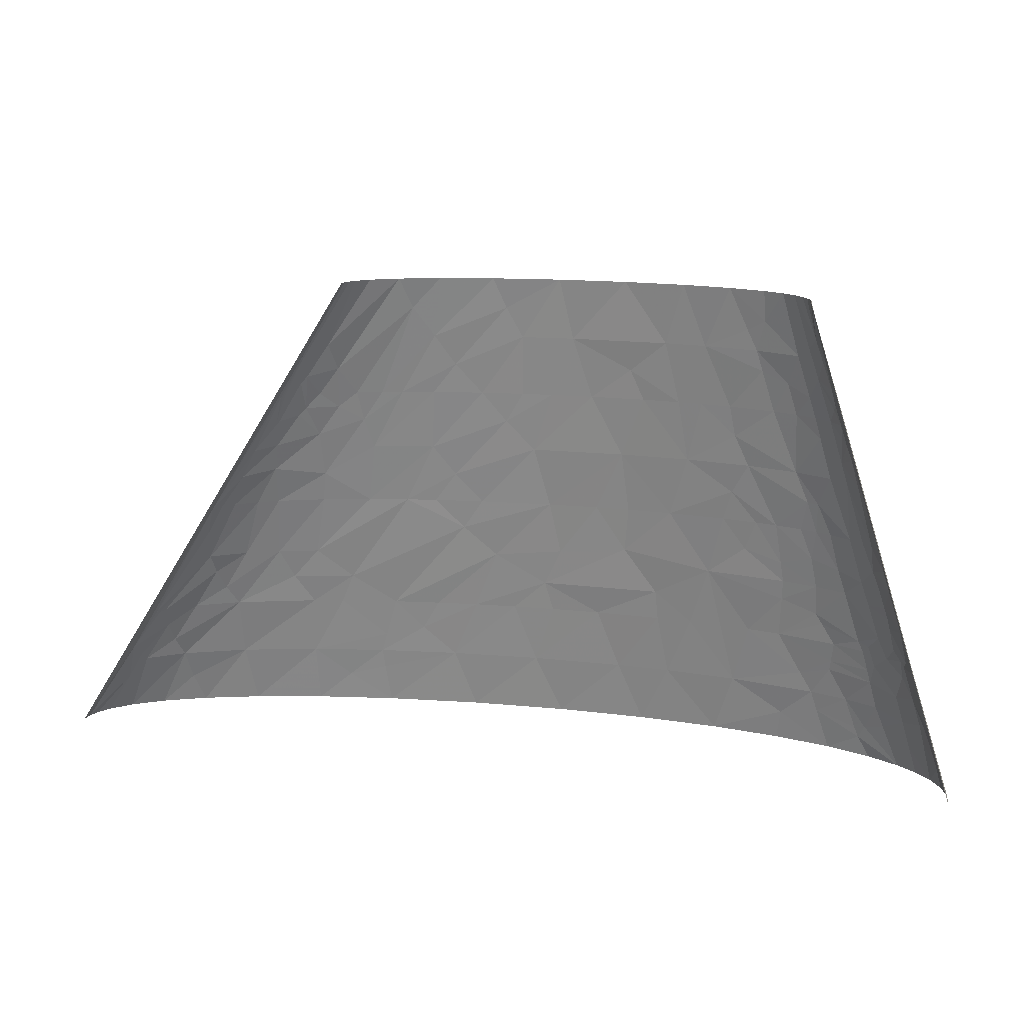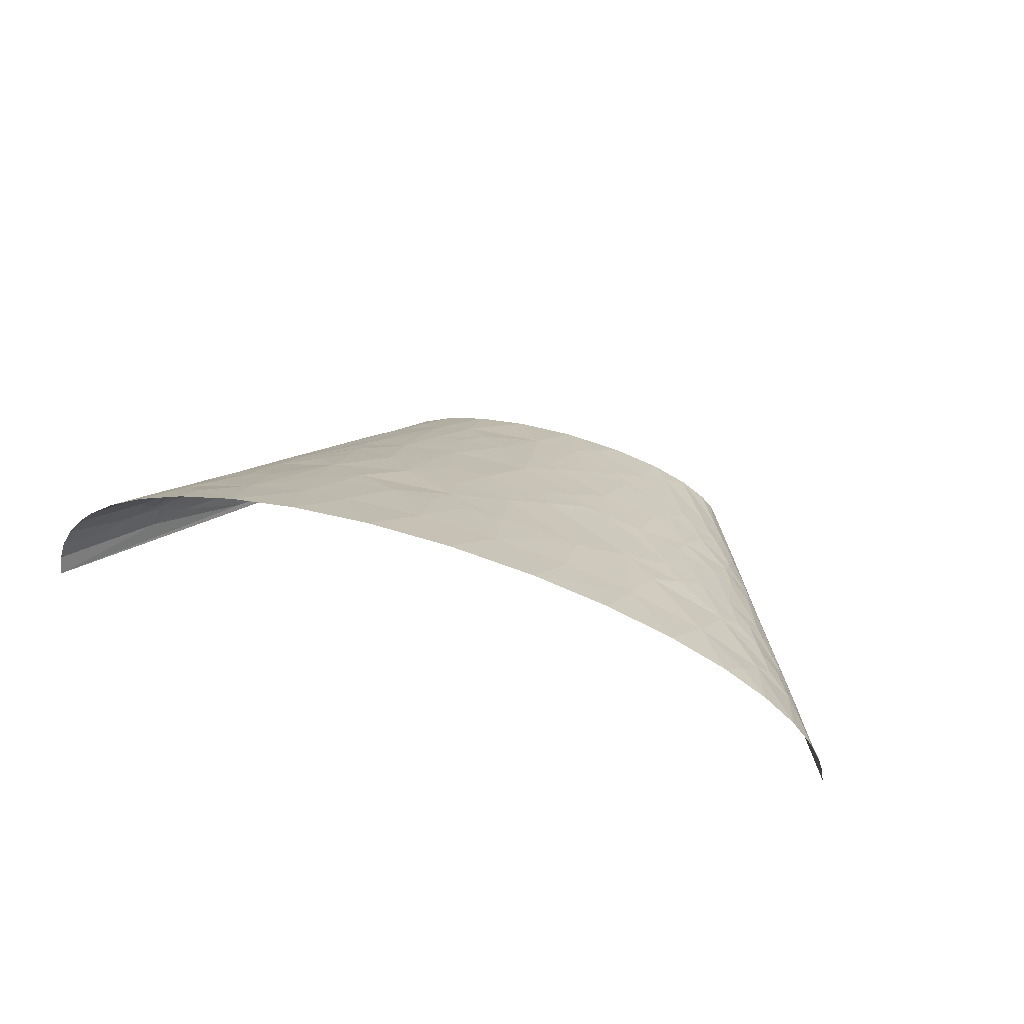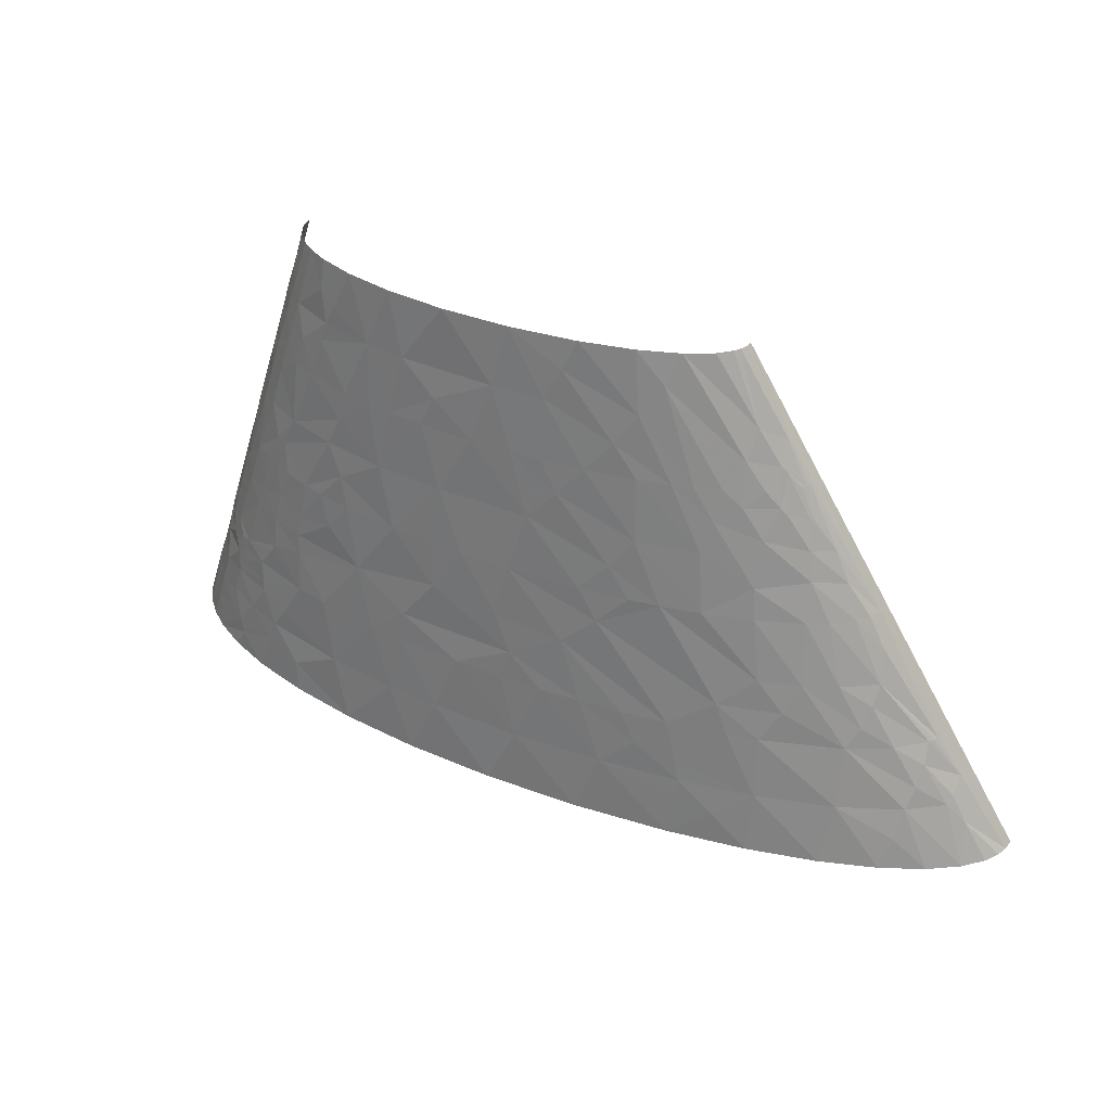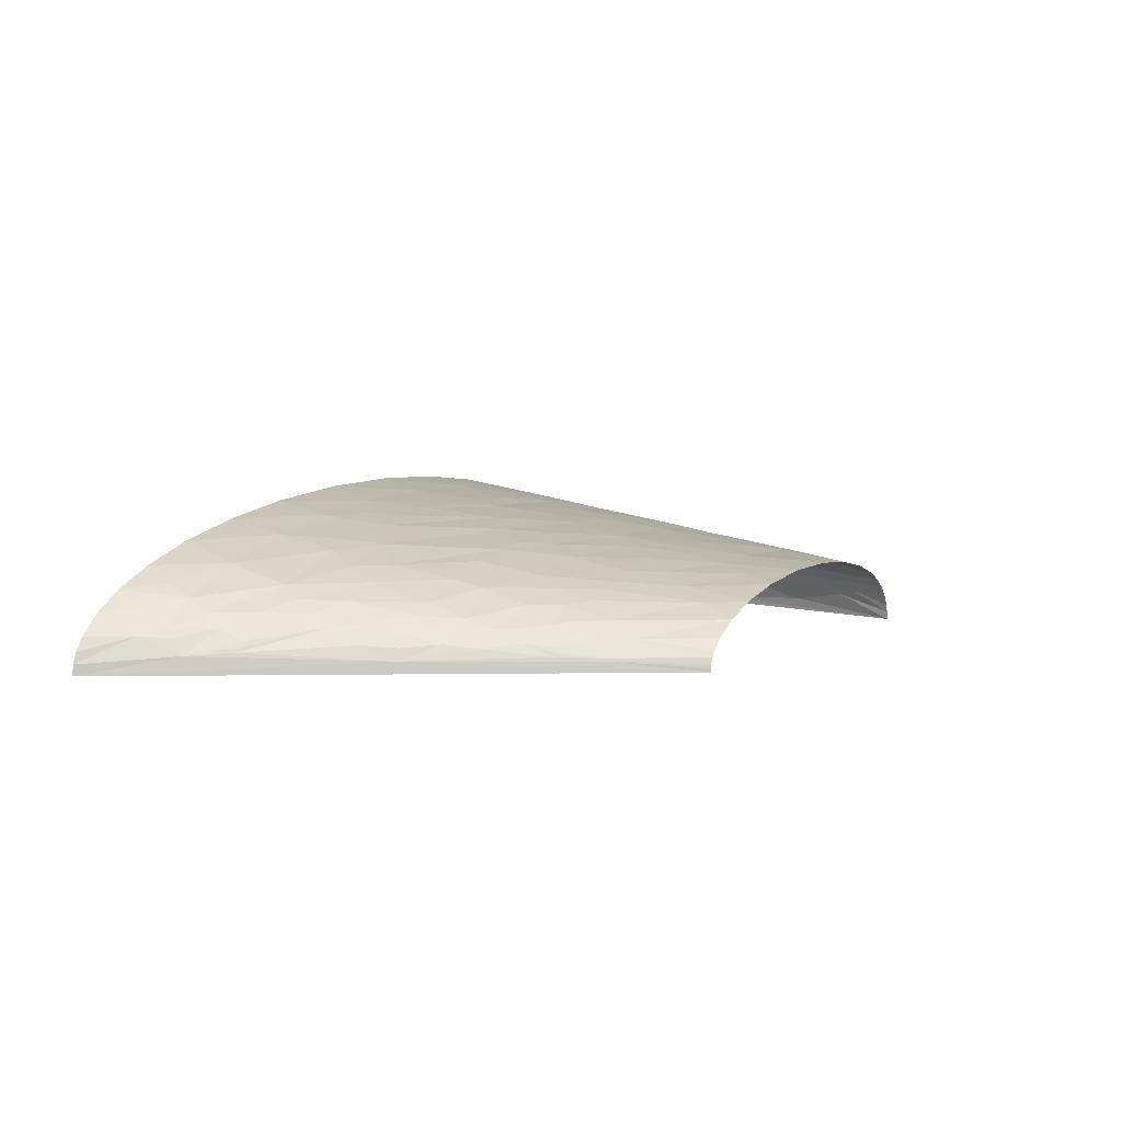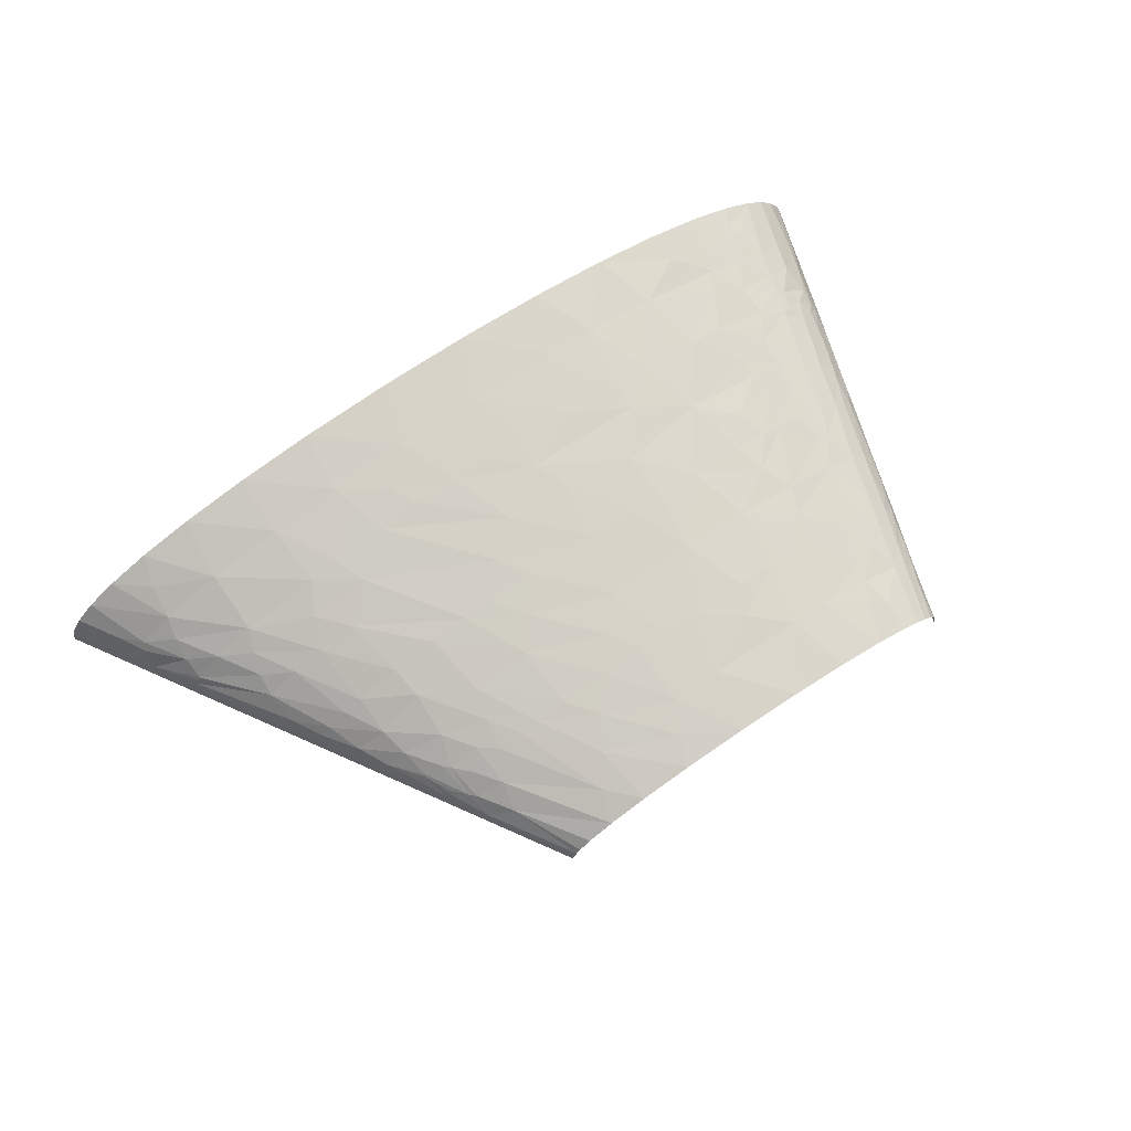
<metadata>
{"format":"obj","ext":"obj","renderer":"f3d","projection":"perspective","resolution":1024,"background":"white","views":[{"elev":15.6,"azim":-165.7,"up":"+Y"},{"elev":24.6,"azim":28.1,"up":"+Z"},{"elev":39.4,"azim":27.5,"up":"+Y"},{"elev":5.3,"azim":119.6,"up":"+Z"},{"elev":68.1,"azim":146.3,"up":"+Z"}]}
</metadata>
<code>
v -128.1 136.1 3.507
v -85.43 272.2 0
v -170.9 0 0
v -148 68.04 12.06
v -139.4 90.72 15.9
v -106.1 204.1 7.135
v 311.2 45.36 9.663
v 341 0 5.96
v 341.7 0 0
v 294.6 68.04 13.8
v 292.8 68.04 16.36
v 296.1 68.04 11.22
v 255.2 136.1 6.423
v 170.9 272.2 0
v 197.5 226.8 7.278
v 170.2 272.2 3.934
v 168.7 272.2 7.403
v 210.1 204.1 10.44
v 210.8 204.1 9.231
v 211.5 204.1 8.014
v 198.2 226.8 5.758
v 170.7 272.2 1.969
v -152.2 34.02 26.47
v -155 34.02 21.83
v -154.7 22.68 28.3
v -126.5 79.38 37.01
v -135.6 75.6 29.64
v -131.7 68.04 36.12
v -41.12 34.02 75.38
v -33.45 68.04 71.09
v -50.18 68.04 68.33
v -15.2 68.04 73.37
v -122.3 121 26.97
v -116.2 136.1 27.92
v -121.4 136.1 21.76
v -108.6 136.1 34.35
v -106.6 102.1 44.14
v -120.5 98.28 36.18
v -1.271 34.02 79.99
v -30.01 0 82.37
v 14.91 0 86.41
v 4.509 68.04 75.08
v 28.88 34.02 81.65
v 65.37 0 87.44
v 40.95 68.04 76.51
v -114.6 170.1 14.12
v -126 136.1 13.09
v -113 170.1 17.24
v 79.85 34.02 81.52
v 118.8 0 85.06
v 68.29 68.04 76.29
v 91.72 68.04 75.27
v -26.02 102.1 66.71
v -3.392 136.1 63.8
v -34.75 136.1 60.01
v 130.1 34.02 78.09
v 171.8 0 79.26
v 115.2 68.04 73.49
v -93.12 238.1 12.9
v -85.1 272.2 4.603
v -87.31 249.5 16.2
v -83.92 272.2 8.914
v -81.94 272.2 12.94
v -79.22 272.2 16.69
v -74.53 272.2 21.26
v -91.37 238.1 15.82
v 215.3 34.02 64.04
v 212.6 68.04 56.81
v 195.9 68.04 60.96
v 215.7 0 71.48
v 253.6 0 61.91
v -13.72 170.1 57.45
v 11.53 204.1 54.12
v -8.816 204.1 52.61
v -21.92 204.1 51.06
v 101.3 102.1 68.73
v 138.4 68.04 70.96
v 164.1 68.04 67.2
v 257 34.02 51.76
v 284.3 0 51.31
v 255.6 68.04 41.98
v 24.72 170.1 59.98
v 21.21 136.1 65.26
v 40.16 136.1 65.62
v 41.4 204.1 54.64
v 68 136.1 65.06
v -24.1 238.1 45.32
v -11.79 272.2 41.58
v -37.96 272.2 37.08
v -38.38 204.1 48.32
v 290.4 34.02 36.62
v 307.5 0 40.37
v 323.7 0 29.66
v 75.97 170.1 58.89
v 64.51 204.1 53.82
v 108.2 136.1 62.04
v -1.565 238.1 47.93
v 20.87 272.2 43.68
v 207.3 102.1 49.93
v 200 136.1 43.35
v 173.9 136.1 50.84
v 152.1 136.1 55.56
v 319.6 22.68 19.37
v 334 0 19.52
v 338.9 0 11.9
v 293.3 45.36 29.75
v 309.2 34.02 22.71
v 310.7 37.8 18.34
v 278.3 68.04 29.61
v 134.9 170.1 51.76
v 132.1 204.1 45.25
v 104.6 204.1 49.93
v 246.7 102.1 34.49
v 235.3 136.1 27.52
v 224.6 136.1 33.42
v 51.24 238.1 48.78
v 81.28 204.1 52.58
v 57.83 272.2 42.65
v 263.9 90.72 29
v 168.3 170.1 44.29
v 149.7 204.1 41.14
v 264.8 102.1 22.62
v 246.4 136.1 19.05
v 79.82 238.1 46.67
v 129.2 238.1 38.41
v 123.5 272.2 31.9
v 94.74 272.2 38.24
v 160.7 204.1 38.04
v 201.7 211.7 14.68
v 208.5 204.1 12.59
v 198.2 215.5 15.68
v 185.3 234.4 16.12
v 159.7 272.2 16.48
v 145.4 272.2 24.31
v 166.4 272.2 10.54
v -164.3 17.01 11.78
v -169.7 0 11.61
v -163.1 11.34 20.48
v -165.9 0 22.29
v -159.5 0 32.05
v -158.9 34.02 11.91
v -146.7 15.12 39.86
v -150.9 0 40.93
v -140.3 0 48.94
v -131.1 22.68 49.01
v -144.5 22.68 39.33
v -142.4 30.24 38.8
v -126.5 34.02 48.96
v -138.1 45.36 37.73
v -147.7 49.14 25.77
v -116.7 11.34 58.88
v -123.2 0 58.32
v -99.02 0 67.73
v -145.4 56.7 25.42
v -120.4 18.9 55.62
v -114.5 17.01 58.7
v -141.2 60.48 29.22
v -142.9 71.82 21.34
v -141.9 68.04 24.88
v -139.9 70.56 26.52
v -122.7 49.14 47.56
v -91.82 22.68 65.88
v -124.8 60.48 43.4
v -120.7 56.7 46.87
v -70.36 17.01 72.59
v -68.07 0 75.94
v -88.3 34.02 64.92
v -133 88.2 27.74
v -121 71.82 42.95
v -117.9 68.04 45.82
v -100.9 68.04 54.07
v -131.6 94.5 26.8
v -132.3 113.4 15.54
v -125.4 113.4 26.42
v -99.52 56.7 56.86
v -68.31 68.04 64.44
v -98.73 51.03 58.26
v -115.1 73.71 46.04
v -129.5 100.8 26.68
v -81.52 45.36 64.89
v -128.7 124.7 15.33
v -127.8 128.5 14.58
v -93.6 79.38 54.7
v -115.9 111.5 35.9
v -89.98 85.05 54.95
v -69.81 90.72 60.16
v -70.35 102.1 58.04
v -86.66 119.1 49.64
v -65.8 136.1 53.34
v -80.2 136.1 48.77
v -89.21 136.1 45.19
v -68.85 113.4 56.47
v -54.01 136.1 56.3
v -108.9 185.2 15.74
v -102.8 181.4 25.28
v -106.1 170.1 25.95
v -96.57 170.1 33.56
v -106 192.8 16.45
v -89.78 153.1 41.35
v -97.31 136.1 41.32
v -83.78 153.1 44.04
v -103 196.6 19.12
v -96.15 204.1 23.91
v -47.57 119.1 60.48
v 5.7 85.05 72.49
v -102.5 204.1 16.04
v -98.78 215.5 16
v -98.2 211.7 18.68
v -88.84 226.8 23.16
v -76.81 170.1 43.47
v -63.49 204.1 41.8
v -76.48 204.1 36.7
v -90.43 192.8 31.72
v -96.93 223 14.94
v 174 22.68 74.53
v -87.37 204.1 30.79
v 195.5 17.01 71.95
v -39.69 153.1 56.41
v 72.62 85.05 73.34
v -83.86 215.5 30.14
v -76.95 238.1 28.76
v 174.8 34.02 72.18
v -49.15 170.1 51.69
v 148.3 51.03 72.85
v -85.23 238.1 22.73
v 171.2 45.36 70.52
v -83.16 243.8 22.74
v -67.94 272.2 25.84
v -71.48 221.1 35.4
v -41.37 187.1 50.52
v -40.36 192.8 49.79
v -56.71 226.8 39.85
v -53.44 238.1 38.81
v 288.6 17.01 43.91
v -57.99 255.2 34.11
v -57.26 272.2 31.06
v 119.8 119.1 63.82
v 135.5 136.1 58.43
v -48.1 249.5 38.36
v 188.4 85.05 58.91
v 18.7 221.1 51.73
v 122.8 153.1 57.06
v 91.48 187.1 54.62
v 260.8 79.38 35.47
v 228.8 102.1 42.56
v 294.1 56.7 22.98
v 197.4 153.1 39.55
v 118.6 221.1 44.33
v 172.5 187.1 38.76
v 174.5 204.1 33.32
v 88.28 255.2 42.52
v 261.7 119.1 14.3
v 251.9 136.1 12.79
v 139.6 255.2 31.39
v 182.6 219.2 24.67
v 193.8 204.1 24.28
v -160.3 19.85 20.4
v -108.8 34.02 57.66
v -102.3 115.3 43.4
v -89.71 102.1 51.78
v 23.94 110.6 69.38
v 222.2 85.05 49.7
v 197.5 178.6 31.71
v 185.1 195.6 31.65
v 62.53 106.3 70.16
v 223.1 157.3 26.03
v 219.5 172.9 21.31
v 206 191.4 22.11
v 202 195.6 22.87
v 243.2 148.4 13.86
v 238.9 154.5 14.36
v 230 171 12.11
v 215.7 188.5 15.72
v 216.3 188.5 15.1
v 216.9 188.5 14.48
f 1 2 3
f 4 1 3
f 5 1 4
f 6 2 1
f 7 8 9
f 10 11 7
f 12 10 7
f 13 9 14
f 13 12 7
f 13 7 9
f 15 16 17
f 15 18 19
f 15 19 20
f 21 13 14
f 21 22 16
f 21 14 22
f 21 20 13
f 21 16 15
f 21 15 20
f 23 24 25
f 26 27 28
f 29 30 31
f 29 32 30
f 33 34 35
f 33 36 34
f 37 38 26
f 39 40 41
f 39 32 29
f 39 29 40
f 39 42 32
f 43 41 44
f 43 42 39
f 43 39 41
f 43 45 42
f 46 6 1
f 46 1 47
f 48 46 47
f 48 47 35
f 49 44 50
f 49 43 44
f 49 45 43
f 49 51 45
f 49 52 51
f 53 31 30
f 53 30 32
f 53 54 55
f 56 50 57
f 56 49 50
f 56 52 49
f 56 58 52
f 59 2 6
f 59 60 2
f 61 62 60
f 61 63 62
f 61 64 63
f 61 65 64
f 61 60 59
f 61 59 66
f 67 68 69
f 67 70 71
f 72 73 74
f 72 74 75
f 76 77 78
f 76 58 77
f 79 68 67
f 79 71 80
f 79 81 68
f 79 67 71
f 82 83 84
f 82 85 73
f 82 84 86
f 82 73 72
f 82 72 54
f 82 54 83
f 87 88 89
f 87 90 75
f 87 75 74
f 91 92 93
f 91 81 79
f 94 82 86
f 94 95 85
f 94 86 96
f 94 85 82
f 97 88 87
f 97 98 88
f 97 87 74
f 99 100 101
f 99 101 102
f 103 93 104
f 103 104 105
f 103 105 8
f 103 8 7
f 106 81 91
f 107 106 91
f 107 91 93
f 107 93 103
f 108 107 103
f 108 103 7
f 109 81 106
f 110 102 101
f 110 111 112
f 113 114 115
f 116 85 95
f 116 95 117
f 116 118 98
f 116 98 97
f 119 109 11
f 120 111 110
f 120 121 111
f 120 110 101
f 122 114 113
f 122 123 114
f 122 11 10
f 122 119 11
f 122 10 12
f 122 113 119
f 124 118 116
f 124 117 112
f 124 116 117
f 125 126 127
f 125 121 128
f 129 130 18
f 129 18 15
f 131 129 15
f 132 133 134
f 132 135 133
f 132 17 135
f 132 131 15
f 132 15 17
f 136 3 137
f 138 137 139
f 138 139 140
f 138 140 25
f 138 136 137
f 141 4 3
f 141 3 136
f 142 140 143
f 142 143 144
f 142 25 140
f 142 144 145
f 146 25 142
f 146 142 145
f 147 145 148
f 147 148 149
f 147 146 145
f 147 25 146
f 147 23 25
f 147 149 23
f 150 4 141
f 150 141 24
f 150 24 23
f 150 23 149
f 151 144 152
f 151 152 153
f 154 4 150
f 155 148 145
f 155 145 144
f 155 144 151
f 156 155 151
f 157 154 150
f 157 150 149
f 158 5 4
f 159 154 157
f 159 158 4
f 159 4 154
f 160 28 27
f 160 158 159
f 160 27 158
f 160 157 28
f 160 159 157
f 161 149 148
f 162 151 153
f 162 156 151
f 163 157 149
f 163 28 157
f 163 149 161
f 164 163 161
f 165 153 166
f 165 166 40
f 165 40 29
f 165 162 153
f 167 165 29
f 167 162 165
f 168 5 158
f 168 26 38
f 168 158 27
f 168 27 26
f 169 28 163
f 169 26 28
f 170 163 164
f 170 164 171
f 170 169 163
f 172 5 168
f 172 168 38
f 173 1 5
f 173 174 33
f 175 164 161
f 175 176 171
f 175 171 164
f 175 161 177
f 178 26 169
f 178 170 171
f 178 169 170
f 178 37 26
f 179 173 5
f 179 5 172
f 179 174 173
f 179 172 38
f 180 177 167
f 180 176 175
f 180 175 177
f 180 31 176
f 180 29 31
f 180 167 29
f 181 1 173
f 181 33 35
f 181 173 33
f 182 1 181
f 182 47 1
f 182 181 35
f 182 35 47
f 183 171 176
f 183 178 171
f 184 38 37
f 184 33 174
f 184 36 33
f 184 174 179
f 184 179 38
f 185 37 178
f 185 178 183
f 185 183 176
f 186 185 176
f 186 176 31
f 186 31 53
f 187 186 53
f 188 189 190
f 188 190 191
f 192 189 188
f 192 193 189
f 194 48 195
f 194 46 48
f 194 6 46
f 196 36 197
f 196 197 195
f 196 48 35
f 196 195 48
f 196 35 34
f 196 34 36
f 198 194 195
f 198 6 194
f 199 197 36
f 199 200 191
f 199 36 200
f 201 190 189
f 201 199 191
f 201 191 190
f 202 198 195
f 202 195 203
f 204 53 55
f 204 187 53
f 204 193 192
f 204 192 187
f 204 55 193
f 205 53 32
f 205 32 42
f 205 42 45
f 206 202 203
f 206 6 198
f 206 198 202
f 207 6 206
f 208 203 209
f 208 206 203
f 208 209 207
f 208 207 206
f 210 199 201
f 210 197 199
f 210 211 212
f 213 210 212
f 213 197 210
f 213 195 197
f 213 203 195
f 214 66 59
f 214 209 66
f 214 59 6
f 214 207 209
f 214 6 207
f 215 56 57
f 216 213 212
f 216 203 213
f 217 57 70
f 217 70 67
f 217 215 57
f 218 189 193
f 218 54 72
f 218 193 55
f 218 55 54
f 219 58 76
f 219 45 51
f 219 51 52
f 219 205 45
f 219 52 58
f 220 203 216
f 220 209 203
f 220 216 212
f 220 221 209
f 222 56 215
f 222 217 67
f 222 215 217
f 223 218 72
f 223 189 218
f 223 210 201
f 223 201 189
f 224 78 77
f 224 58 56
f 224 56 222
f 224 77 58
f 225 66 209
f 225 209 221
f 226 78 224
f 226 67 69
f 226 222 67
f 226 224 222
f 226 69 78
f 227 228 65
f 227 66 225
f 227 61 66
f 227 225 221
f 227 65 61
f 227 221 228
f 229 220 212
f 229 221 220
f 229 212 211
f 230 72 75
f 230 210 223
f 230 211 210
f 230 223 72
f 231 90 211
f 231 230 75
f 231 211 230
f 231 75 90
f 232 90 87
f 232 211 90
f 232 229 211
f 233 221 229
f 233 229 232
f 233 232 87
f 234 80 92
f 234 79 80
f 234 92 91
f 234 91 79
f 235 236 228
f 235 89 236
f 235 221 233
f 235 228 221
f 237 96 86
f 237 102 238
f 237 238 96
f 237 76 78
f 237 86 76
f 239 87 89
f 239 233 87
f 239 89 235
f 239 235 233
f 240 237 78
f 240 102 237
f 240 69 68
f 240 99 102
f 240 78 69
f 241 73 85
f 241 116 97
f 241 74 73
f 241 85 116
f 241 97 74
f 242 102 110
f 242 238 102
f 242 96 238
f 242 94 96
f 243 94 242
f 243 242 110
f 243 95 94
f 243 117 95
f 243 112 117
f 243 110 112
f 244 81 109
f 244 109 119
f 244 119 113
f 245 113 115
f 245 244 113
f 245 115 100
f 245 81 244
f 245 100 99
f 246 106 107
f 246 107 108
f 246 108 7
f 246 109 106
f 246 11 109
f 246 7 11
f 247 101 100
f 247 100 115
f 247 120 101
f 248 111 121
f 248 124 112
f 248 121 125
f 248 112 111
f 249 121 120
f 249 128 121
f 249 250 128
f 249 120 247
f 251 118 124
f 251 125 127
f 251 127 118
f 251 248 125
f 251 124 248
f 252 123 122
f 252 122 12
f 252 253 123
f 252 13 253
f 252 12 13
f 254 126 125
f 254 125 128
f 254 134 126
f 254 128 250
f 255 254 250
f 255 256 131
f 255 131 132
f 255 132 134
f 255 134 254
f 257 138 25
f 257 136 138
f 257 141 136
f 257 24 141
f 257 25 24
f 258 167 177
f 258 156 162
f 258 162 167
f 258 155 156
f 258 161 148
f 258 148 155
f 258 177 161
f 259 191 200
f 259 188 191
f 259 200 36
f 259 36 184
f 259 184 37
f 260 259 37
f 260 37 185
f 260 188 259
f 260 186 187
f 260 192 188
f 260 187 192
f 260 185 186
f 261 84 83
f 261 54 53
f 261 53 205
f 261 205 219
f 261 83 54
f 262 68 81
f 262 245 99
f 262 240 68
f 262 99 240
f 262 81 245
f 263 249 247
f 264 250 249
f 264 255 250
f 264 256 255
f 264 249 263
f 265 86 84
f 265 261 219
f 265 84 261
f 265 219 76
f 265 76 86
f 266 115 114
f 266 114 123
f 266 247 115
f 266 263 247
f 267 263 266
f 268 263 267
f 269 264 263
f 269 256 264
f 269 131 256
f 269 129 131
f 269 268 129
f 269 263 268
f 270 123 253
f 270 253 13
f 271 267 266
f 271 270 13
f 271 266 123
f 271 123 270
f 272 267 271
f 272 271 13
f 272 13 20
f 273 268 267
f 273 130 129
f 273 129 268
f 273 267 272
f 274 130 273
f 274 273 272
f 275 272 20
f 275 274 272
f 275 130 274
f 275 18 130
f 275 19 18
f 275 20 19

</code>
